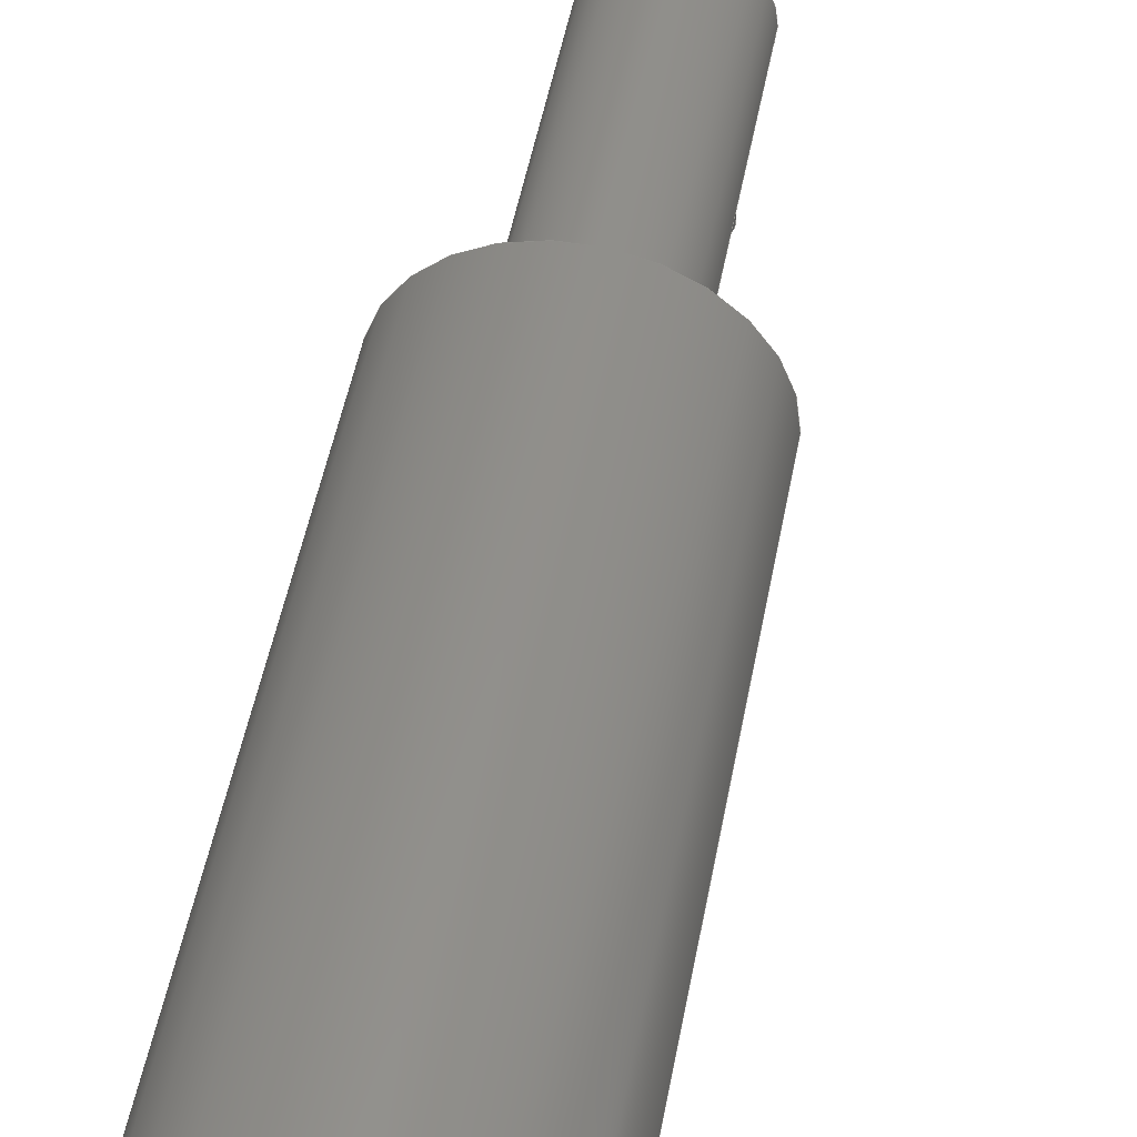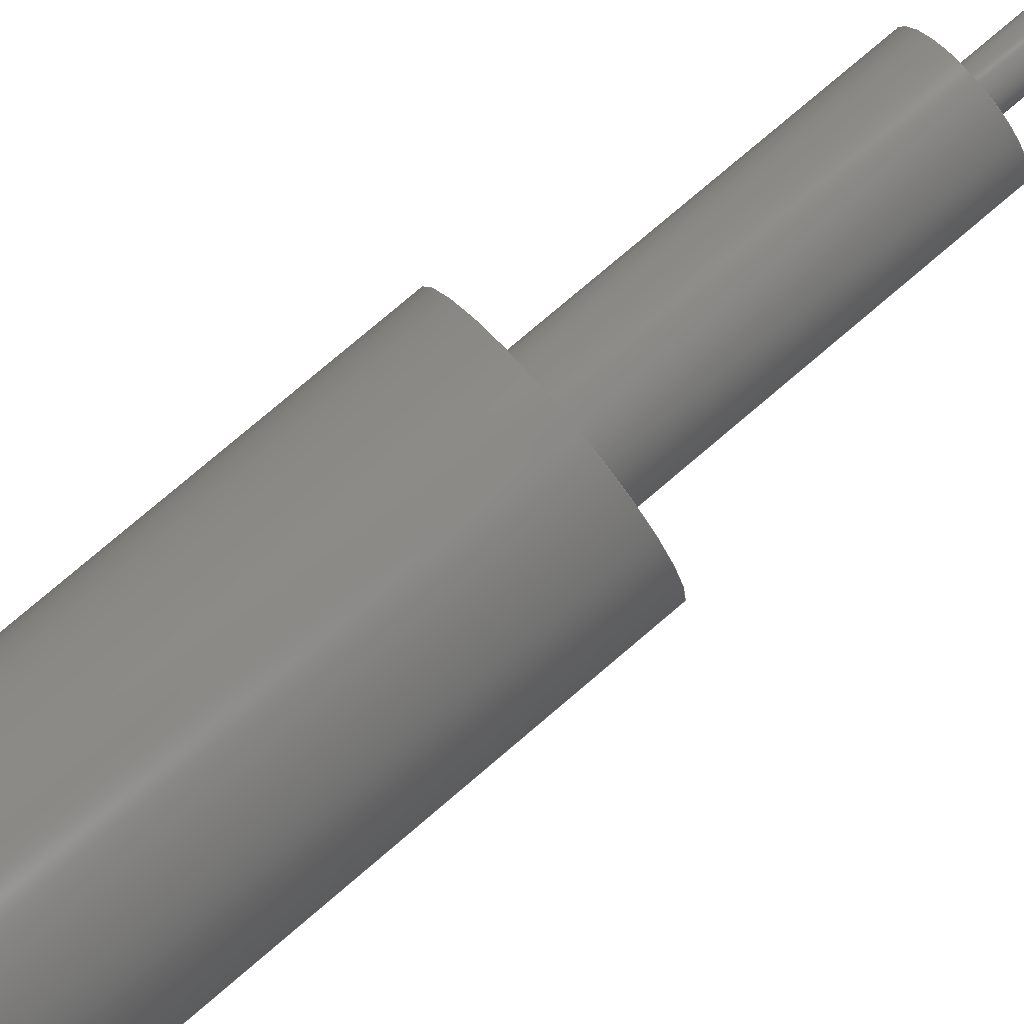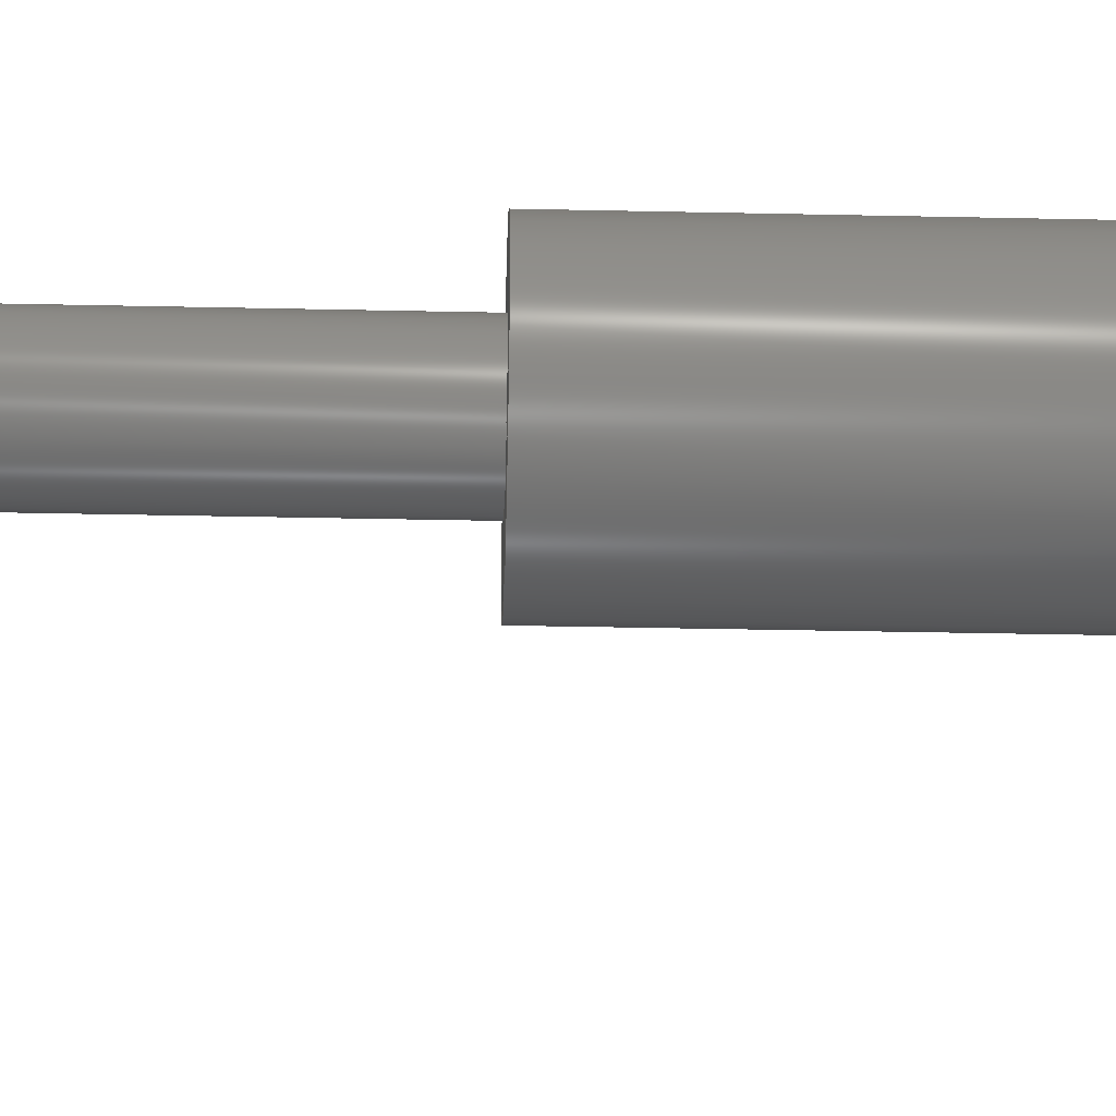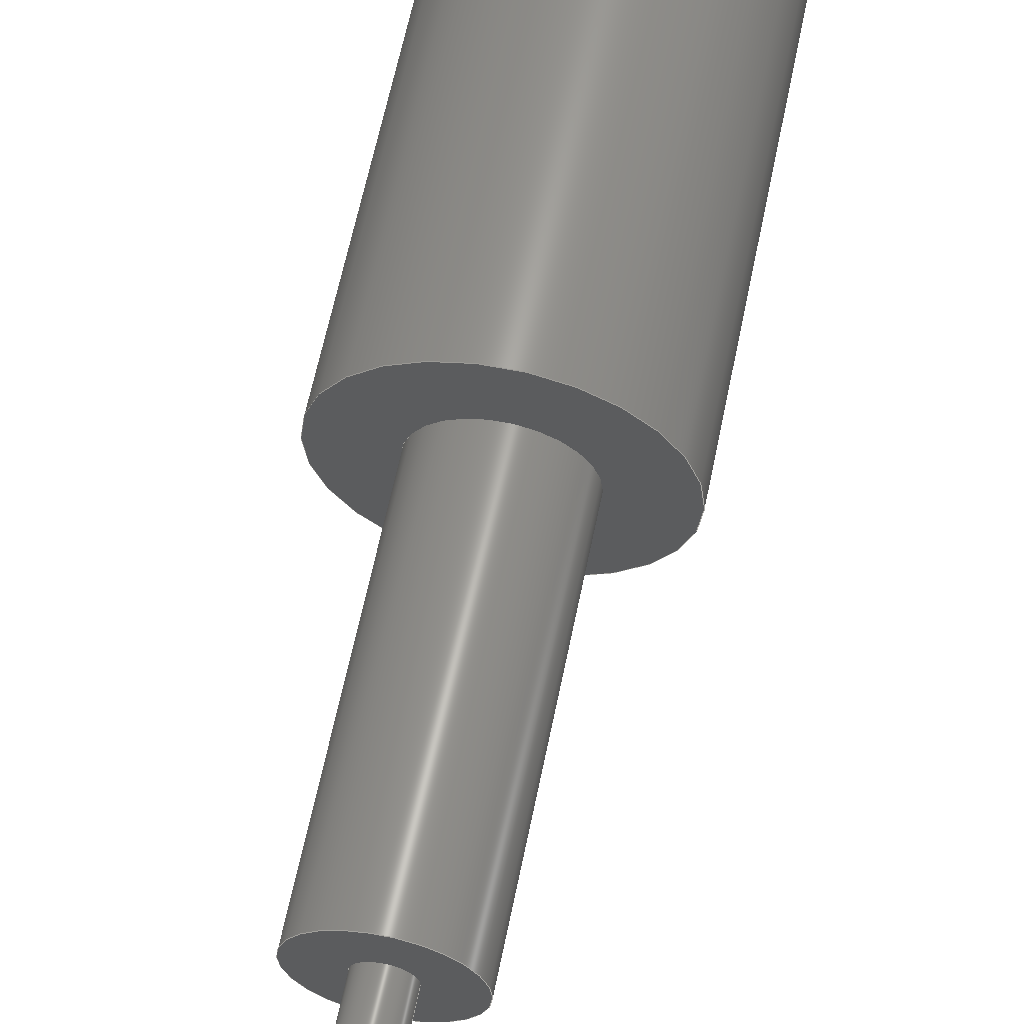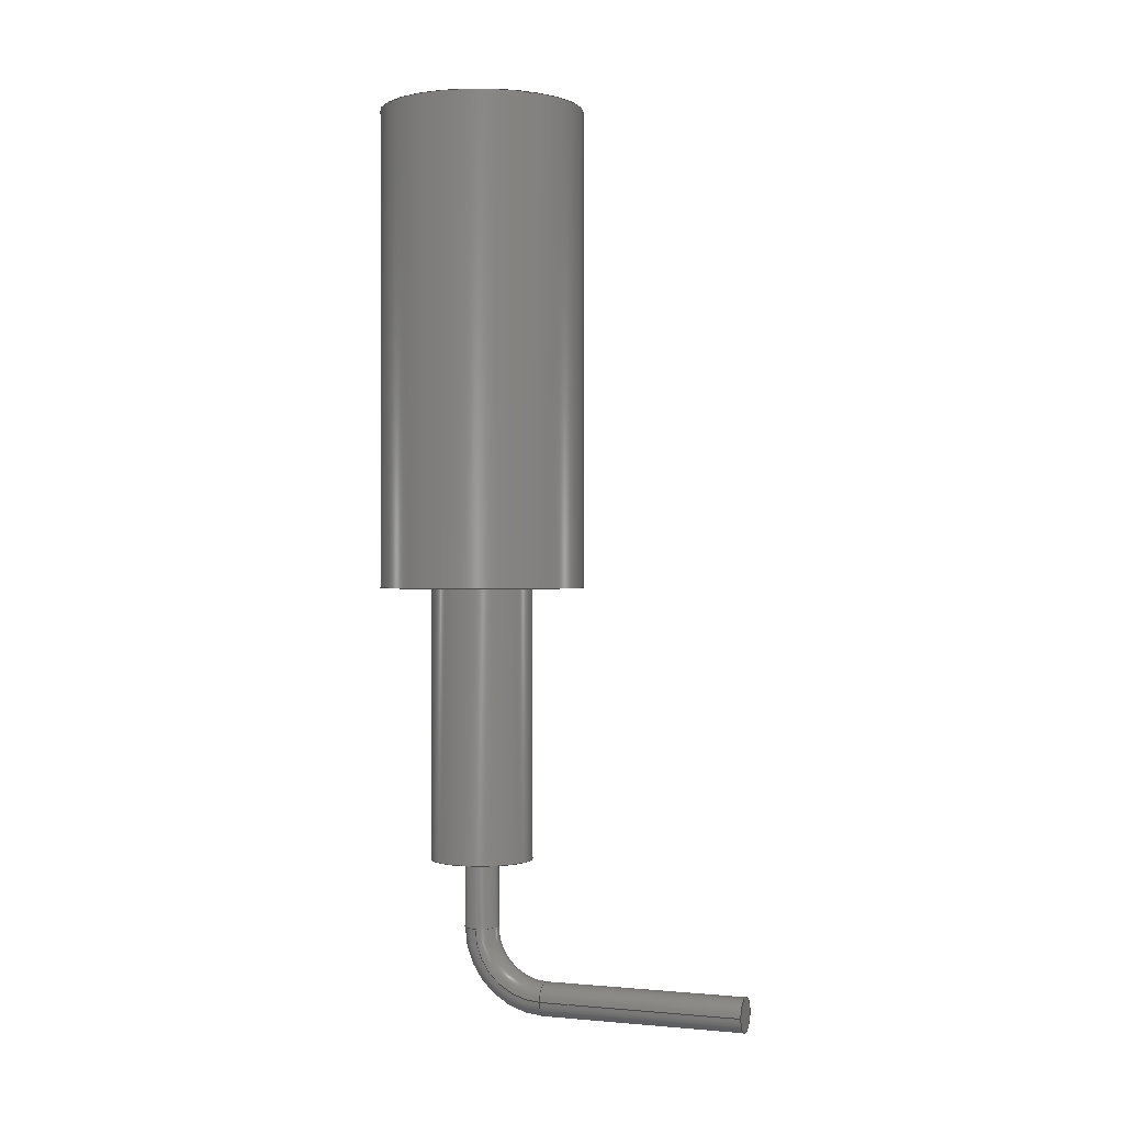
<metadata>
{"format":"step","ext":"step","renderer":"f3d","projection":"perspective","resolution":1024,"background":"white","views":[{"elev":48.8,"azim":-169.6,"up":"+Z"},{"elev":78.9,"azim":-130.3,"up":"+Z"},{"elev":-36.5,"azim":88.4,"up":"+Z"},{"elev":61.2,"azim":11.4,"up":"+Z"},{"elev":-0.0,"azim":110.0,"up":"+Y"}]}
</metadata>
<code>
ISO-10303-21;
DATA;
#1 = APPLICATION_PROTOCOL_DEFINITION('international standard',
  'automotive_design',2000,#2);
#2 = APPLICATION_CONTEXT(
  'core data for automotive mechanical design processes');
#3 = SHAPE_DEFINITION_REPRESENTATION(#4,#10);
#4 = PRODUCT_DEFINITION_SHAPE('','',#5);
#5 = PRODUCT_DEFINITION('design','',#6,#9);
#6 = PRODUCT_DEFINITION_FORMATION('','',#7);
#7 = PRODUCT('Compound','Compound','',(#8));
#8 = PRODUCT_CONTEXT('',#2,'mechanical');
#9 = PRODUCT_DEFINITION_CONTEXT('part definition',#2,'design');
#10 = ADVANCED_BREP_SHAPE_REPRESENTATION('',(#11,#15),#208);
#11 = AXIS2_PLACEMENT_3D('',#12,#13,#14);
#12 = CARTESIAN_POINT('',(0,0,0));
#13 = DIRECTION('',(0,0,1));
#14 = DIRECTION('',(1,0,-0));
#15 = MANIFOLD_SOLID_BREP('',#16);
#16 = CLOSED_SHELL('',(#17,#51,#75,#100,#109,#129,#154,#174,#199));
#17 = ADVANCED_FACE('',(#18),#46,.T.);
#18 = FACE_BOUND('',#19,.T.);
#19 = EDGE_LOOP('',(#20,#31,#38,#39));
#20 = ORIENTED_EDGE('',*,*,#21,.T.);
#21 = EDGE_CURVE('',#22,#24,#26,.T.);
#22 = VERTEX_POINT('',#23);
#23 = CARTESIAN_POINT('',(0.25,0,0.5));
#24 = VERTEX_POINT('',#25);
#25 = CARTESIAN_POINT('',(0.25,1,1.5));
#26 = CIRCLE('',#27,1);
#27 = AXIS2_PLACEMENT_3D('',#28,#29,#30);
#28 = CARTESIAN_POINT('',(0.25,1,0.5));
#29 = DIRECTION('',(-1,0,0));
#30 = DIRECTION('',(0,1,0));
#31 = ORIENTED_EDGE('',*,*,#32,.T.);
#32 = EDGE_CURVE('',#24,#24,#33,.T.);
#33 = CIRCLE('',#34,0.25);
#34 = AXIS2_PLACEMENT_3D('',#35,#36,#37);
#35 = CARTESIAN_POINT('',(0,1,1.5));
#36 = DIRECTION('',(-0,-1,-1.8e-16));
#37 = DIRECTION('',(0,-1.8e-16,1));
#38 = ORIENTED_EDGE('',*,*,#21,.F.);
#39 = ORIENTED_EDGE('',*,*,#40,.T.);
#40 = EDGE_CURVE('',#22,#22,#41,.T.);
#41 = CIRCLE('',#42,0.25);
#42 = AXIS2_PLACEMENT_3D('',#43,#44,#45);
#43 = CARTESIAN_POINT('',(0,0,0.5));
#44 = DIRECTION('',(0,0,1));
#45 = DIRECTION('',(1,0,0));
#46 = TOROIDAL_SURFACE('',#47,1,0.25);
#47 = AXIS2_PLACEMENT_3D('',#48,#49,#50);
#48 = CARTESIAN_POINT('',(0,1,0.5));
#49 = DIRECTION('',(-1,0,0));
#50 = DIRECTION('',(0,1,0));
#51 = ADVANCED_FACE('',(#52),#70,.T.);
#52 = FACE_BOUND('',#53,.T.);
#53 = EDGE_LOOP('',(#54,#55,#62,#69));
#54 = ORIENTED_EDGE('',*,*,#40,.F.);
#55 = ORIENTED_EDGE('',*,*,#56,.F.);
#56 = EDGE_CURVE('',#57,#22,#59,.T.);
#57 = VERTEX_POINT('',#58);
#58 = CARTESIAN_POINT('',(0.25,0,-2.5));
#59 = B_SPLINE_CURVE_WITH_KNOTS('',1,(#60,#61),.UNSPECIFIED.,.F.,.F.,(2,
    2),(-2.5,0.5),.PIECEWISE_BEZIER_KNOTS.);
#60 = CARTESIAN_POINT('',(0.25,-6e-17,-2.5));
#61 = CARTESIAN_POINT('',(0.25,-6e-17,0.5));
#62 = ORIENTED_EDGE('',*,*,#63,.T.);
#63 = EDGE_CURVE('',#57,#57,#64,.T.);
#64 = CIRCLE('',#65,0.25);
#65 = AXIS2_PLACEMENT_3D('',#66,#67,#68);
#66 = CARTESIAN_POINT('',(0,0,-2.5));
#67 = DIRECTION('',(0,0,1));
#68 = DIRECTION('',(1,0,0));
#69 = ORIENTED_EDGE('',*,*,#56,.T.);
#70 = CYLINDRICAL_SURFACE('',#71,0.25);
#71 = AXIS2_PLACEMENT_3D('',#72,#73,#74);
#72 = CARTESIAN_POINT('',(0,0,0));
#73 = DIRECTION('',(0,0,1));
#74 = DIRECTION('',(1,0,0));
#75 = ADVANCED_FACE('',(#76),#95,.T.);
#76 = FACE_BOUND('',#77,.T.);
#77 = EDGE_LOOP('',(#78,#86,#93,#94));
#78 = ORIENTED_EDGE('',*,*,#79,.T.);
#79 = EDGE_CURVE('',#24,#80,#82,.T.);
#80 = VERTEX_POINT('',#81);
#81 = CARTESIAN_POINT('',(0.25,2,1.5));
#82 = LINE('',#83,#84);
#83 = CARTESIAN_POINT('',(0.25,1,1.5));
#84 = VECTOR('',#85,1);
#85 = DIRECTION('',(0,1,0));
#86 = ORIENTED_EDGE('',*,*,#87,.F.);
#87 = EDGE_CURVE('',#80,#80,#88,.T.);
#88 = CIRCLE('',#89,0.25);
#89 = AXIS2_PLACEMENT_3D('',#90,#91,#92);
#90 = CARTESIAN_POINT('',(0,2,1.5));
#91 = DIRECTION('',(0,1,-3.8e-16));
#92 = DIRECTION('',(1,0,0));
#93 = ORIENTED_EDGE('',*,*,#79,.F.);
#94 = ORIENTED_EDGE('',*,*,#32,.F.);
#95 = CYLINDRICAL_SURFACE('',#96,0.25);
#96 = AXIS2_PLACEMENT_3D('',#97,#98,#99);
#97 = CARTESIAN_POINT('',(0,1,1.5));
#98 = DIRECTION('',(0,1,0));
#99 = DIRECTION('',(1,0,0));
#100 = ADVANCED_FACE('',(#101),#104,.F.);
#101 = FACE_BOUND('',#102,.F.);
#102 = EDGE_LOOP('',(#103));
#103 = ORIENTED_EDGE('',*,*,#63,.T.);
#104 = PLANE('',#105);
#105 = AXIS2_PLACEMENT_3D('',#106,#107,#108);
#106 = CARTESIAN_POINT('',(-2e-17,0,-2.5));
#107 = DIRECTION('',(0,0,1));
#108 = DIRECTION('',(1,0,0));
#109 = ADVANCED_FACE('',(#110,#121),#124,.F.);
#110 = FACE_BOUND('',#111,.F.);
#111 = EDGE_LOOP('',(#112));
#112 = ORIENTED_EDGE('',*,*,#113,.T.);
#113 = EDGE_CURVE('',#114,#114,#116,.T.);
#114 = VERTEX_POINT('',#115);
#115 = CARTESIAN_POINT('',(-0.75,2,1.5));
#116 = CIRCLE('',#117,0.75);
#117 = AXIS2_PLACEMENT_3D('',#118,#119,#120);
#118 = CARTESIAN_POINT('',(0,2,1.5));
#119 = DIRECTION('',(0,1,-0));
#120 = DIRECTION('',(-1,0,0));
#121 = FACE_BOUND('',#122,.F.);
#122 = EDGE_LOOP('',(#123));
#123 = ORIENTED_EDGE('',*,*,#87,.F.);
#124 = PLANE('',#125);
#125 = AXIS2_PLACEMENT_3D('',#126,#127,#128);
#126 = CARTESIAN_POINT('',(6e-17,2,1.5));
#127 = DIRECTION('',(0,1,-3.4e-16));
#128 = DIRECTION('',(0,3.4e-16,1));
#129 = ADVANCED_FACE('',(#130),#149,.T.);
#130 = FACE_BOUND('',#131,.F.);
#131 = EDGE_LOOP('',(#132,#140,#147,#148));
#132 = ORIENTED_EDGE('',*,*,#133,.T.);
#133 = EDGE_CURVE('',#114,#134,#136,.T.);
#134 = VERTEX_POINT('',#135);
#135 = CARTESIAN_POINT('',(-0.75,6,1.5));
#136 = LINE('',#137,#138);
#137 = CARTESIAN_POINT('',(-0.75,2,1.5));
#138 = VECTOR('',#139,1);
#139 = DIRECTION('',(0,1,-2.2e-16));
#140 = ORIENTED_EDGE('',*,*,#141,.T.);
#141 = EDGE_CURVE('',#134,#134,#142,.T.);
#142 = CIRCLE('',#143,0.75);
#143 = AXIS2_PLACEMENT_3D('',#144,#145,#146);
#144 = CARTESIAN_POINT('',(0,6,1.5));
#145 = DIRECTION('',(0,1,-0));
#146 = DIRECTION('',(-1,0,0));
#147 = ORIENTED_EDGE('',*,*,#133,.F.);
#148 = ORIENTED_EDGE('',*,*,#113,.F.);
#149 = CYLINDRICAL_SURFACE('',#150,0.75);
#150 = AXIS2_PLACEMENT_3D('',#151,#152,#153);
#151 = CARTESIAN_POINT('',(0,2,1.5));
#152 = DIRECTION('',(0,-1,2.2e-16));
#153 = DIRECTION('',(-1,0,0));
#154 = ADVANCED_FACE('',(#155,#166),#169,.F.);
#155 = FACE_BOUND('',#156,.F.);
#156 = EDGE_LOOP('',(#157));
#157 = ORIENTED_EDGE('',*,*,#158,.T.);
#158 = EDGE_CURVE('',#159,#159,#161,.T.);
#159 = VERTEX_POINT('',#160);
#160 = CARTESIAN_POINT('',(-1.5,6,1.5));
#161 = CIRCLE('',#162,1.5);
#162 = AXIS2_PLACEMENT_3D('',#163,#164,#165);
#163 = CARTESIAN_POINT('',(0,6,1.5));
#164 = DIRECTION('',(0,1,-0));
#165 = DIRECTION('',(-1,0,0));
#166 = FACE_BOUND('',#167,.F.);
#167 = EDGE_LOOP('',(#168));
#168 = ORIENTED_EDGE('',*,*,#141,.F.);
#169 = PLANE('',#170);
#170 = AXIS2_PLACEMENT_3D('',#171,#172,#173);
#171 = CARTESIAN_POINT('',(9e-17,6,1.5));
#172 = DIRECTION('',(0,1,-3.4e-16));
#173 = DIRECTION('',(0,3.4e-16,1));
#174 = ADVANCED_FACE('',(#175),#194,.T.);
#175 = FACE_BOUND('',#176,.F.);
#176 = EDGE_LOOP('',(#177,#185,#192,#193));
#177 = ORIENTED_EDGE('',*,*,#178,.T.);
#178 = EDGE_CURVE('',#159,#179,#181,.T.);
#179 = VERTEX_POINT('',#180);
#180 = CARTESIAN_POINT('',(-1.5,13,1.5));
#181 = LINE('',#182,#183);
#182 = CARTESIAN_POINT('',(-1.5,6,1.5));
#183 = VECTOR('',#184,1);
#184 = DIRECTION('',(0,1,-2.2e-16));
#185 = ORIENTED_EDGE('',*,*,#186,.T.);
#186 = EDGE_CURVE('',#179,#179,#187,.T.);
#187 = CIRCLE('',#188,1.5);
#188 = AXIS2_PLACEMENT_3D('',#189,#190,#191);
#189 = CARTESIAN_POINT('',(0,13,1.5));
#190 = DIRECTION('',(0,1,-0));
#191 = DIRECTION('',(-1,0,0));
#192 = ORIENTED_EDGE('',*,*,#178,.F.);
#193 = ORIENTED_EDGE('',*,*,#158,.F.);
#194 = CYLINDRICAL_SURFACE('',#195,1.5);
#195 = AXIS2_PLACEMENT_3D('',#196,#197,#198);
#196 = CARTESIAN_POINT('',(0,6,1.5));
#197 = DIRECTION('',(0,-1,2.2e-16));
#198 = DIRECTION('',(-1,0,0));
#199 = ADVANCED_FACE('',(#200),#203,.T.);
#200 = FACE_BOUND('',#201,.T.);
#201 = EDGE_LOOP('',(#202));
#202 = ORIENTED_EDGE('',*,*,#186,.T.);
#203 = PLANE('',#204);
#204 = AXIS2_PLACEMENT_3D('',#205,#206,#207);
#205 = CARTESIAN_POINT('',(9e-17,13,1.5));
#206 = DIRECTION('',(0,1,-3.4e-16));
#207 = DIRECTION('',(0,3.4e-16,1));
#208 = ( GEOMETRIC_REPRESENTATION_CONTEXT(3) 
GLOBAL_UNCERTAINTY_ASSIGNED_CONTEXT((#212)) GLOBAL_UNIT_ASSIGNED_CONTEXT
((#209,#210,#211)) REPRESENTATION_CONTEXT('Context #1',
  '3D Context with UNIT and UNCERTAINTY') );
#209 = ( LENGTH_UNIT() NAMED_UNIT(*) SI_UNIT(.MILLI.,.METRE.) );
#210 = ( NAMED_UNIT(*) PLANE_ANGLE_UNIT() SI_UNIT($,.RADIAN.) );
#211 = ( NAMED_UNIT(*) SI_UNIT($,.STERADIAN.) SOLID_ANGLE_UNIT() );
#212 = UNCERTAINTY_MEASURE_WITH_UNIT(LENGTH_MEASURE(2e-06),#209,
  'distance_accuracy_value','confusion accuracy');
#213 = PRODUCT_RELATED_PRODUCT_CATEGORY('part',$,(#7));
#214 = MECHANICAL_DESIGN_GEOMETRIC_PRESENTATION_REPRESENTATION('',(#215,
    #226,#234,#241,#249,#256),#208);
#215 = STYLED_ITEM('color',(#216),#15);
#216 = PRESENTATION_STYLE_ASSIGNMENT((#217,#223));
#217 = SURFACE_STYLE_USAGE(.BOTH.,#218);
#218 = SURFACE_SIDE_STYLE('',(#219));
#219 = SURFACE_STYLE_FILL_AREA(#220);
#220 = FILL_AREA_STYLE('',(#221));
#221 = FILL_AREA_STYLE_COLOUR('',#222);
#222 = COLOUR_RGB('',0.7059,0.7059,0.7059);
#223 = CURVE_STYLE('',#224,POSITIVE_LENGTH_MEASURE(0.1),#225);
#224 = DRAUGHTING_PRE_DEFINED_CURVE_FONT('continuous');
#225 = COLOUR_RGB('',0.09804,0.09804,
  0.09804);
#226 = OVER_RIDING_STYLED_ITEM('overriding color',(#227),#109,#215);
#227 = PRESENTATION_STYLE_ASSIGNMENT((#228));
#228 = SURFACE_STYLE_USAGE(.BOTH.,#229);
#229 = SURFACE_SIDE_STYLE('',(#230));
#230 = SURFACE_STYLE_FILL_AREA(#231);
#231 = FILL_AREA_STYLE('',(#232));
#232 = FILL_AREA_STYLE_COLOUR('',#233);
#233 = COLOUR_RGB('',0.9412,0.9412,0.9412);
#234 = OVER_RIDING_STYLED_ITEM('overriding color',(#235),#129,#215);
#235 = PRESENTATION_STYLE_ASSIGNMENT((#236));
#236 = SURFACE_STYLE_USAGE(.BOTH.,#237);
#237 = SURFACE_SIDE_STYLE('',(#238));
#238 = SURFACE_STYLE_FILL_AREA(#239);
#239 = FILL_AREA_STYLE('',(#240));
#240 = FILL_AREA_STYLE_COLOUR('',#233);
#241 = OVER_RIDING_STYLED_ITEM('overriding color',(#242),#154,#215);
#242 = PRESENTATION_STYLE_ASSIGNMENT((#243));
#243 = SURFACE_STYLE_USAGE(.BOTH.,#244);
#244 = SURFACE_SIDE_STYLE('',(#245));
#245 = SURFACE_STYLE_FILL_AREA(#246);
#246 = FILL_AREA_STYLE('',(#247));
#247 = FILL_AREA_STYLE_COLOUR('',#248);
#248 = COLOUR_RGB('',0.1569,0.1569,0.1569);
#249 = OVER_RIDING_STYLED_ITEM('overriding color',(#250),#174,#215);
#250 = PRESENTATION_STYLE_ASSIGNMENT((#251));
#251 = SURFACE_STYLE_USAGE(.BOTH.,#252);
#252 = SURFACE_SIDE_STYLE('',(#253));
#253 = SURFACE_STYLE_FILL_AREA(#254);
#254 = FILL_AREA_STYLE('',(#255));
#255 = FILL_AREA_STYLE_COLOUR('',#248);
#256 = OVER_RIDING_STYLED_ITEM('overriding color',(#257),#199,#215);
#257 = PRESENTATION_STYLE_ASSIGNMENT((#258));
#258 = SURFACE_STYLE_USAGE(.BOTH.,#259);
#259 = SURFACE_SIDE_STYLE('',(#260));
#260 = SURFACE_STYLE_FILL_AREA(#261);
#261 = FILL_AREA_STYLE('',(#262));
#262 = FILL_AREA_STYLE_COLOUR('',#248);
ENDSEC;
END-ISO-10303-21;

</code>
